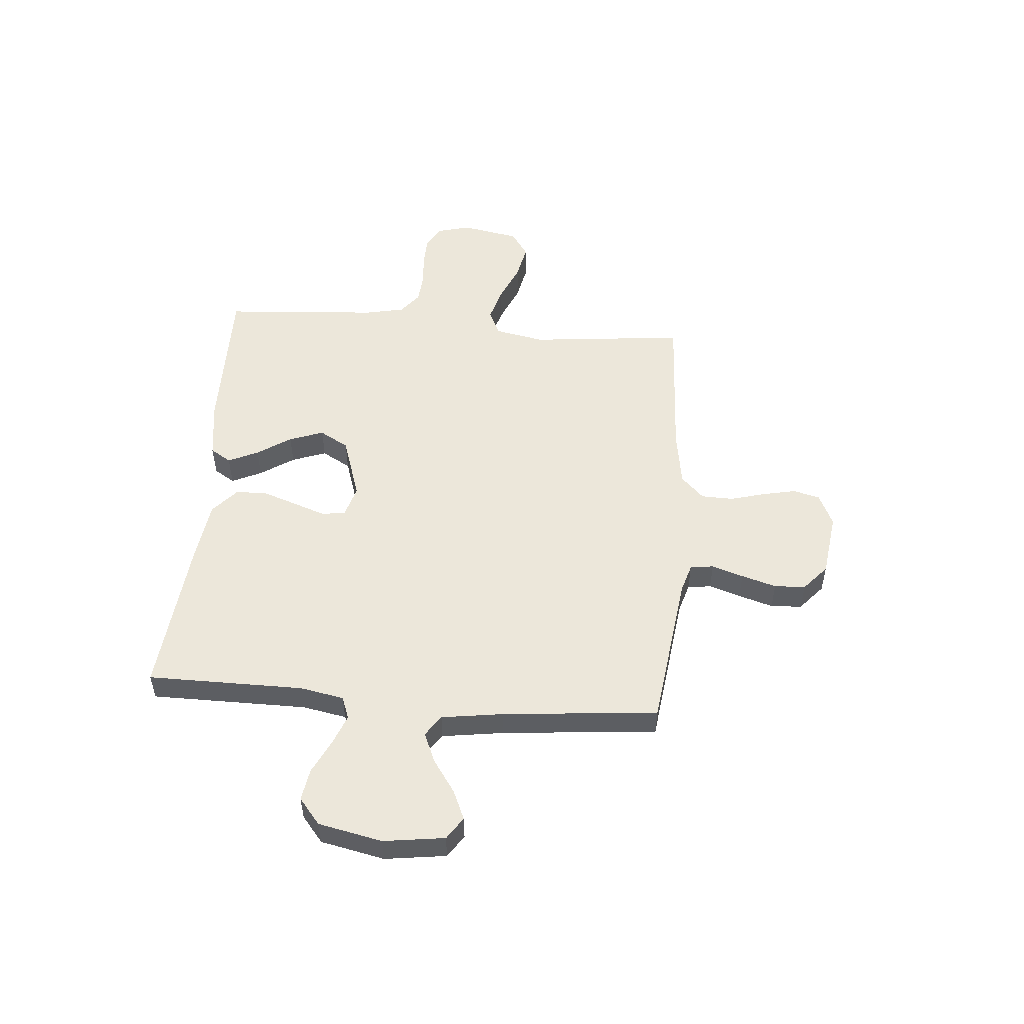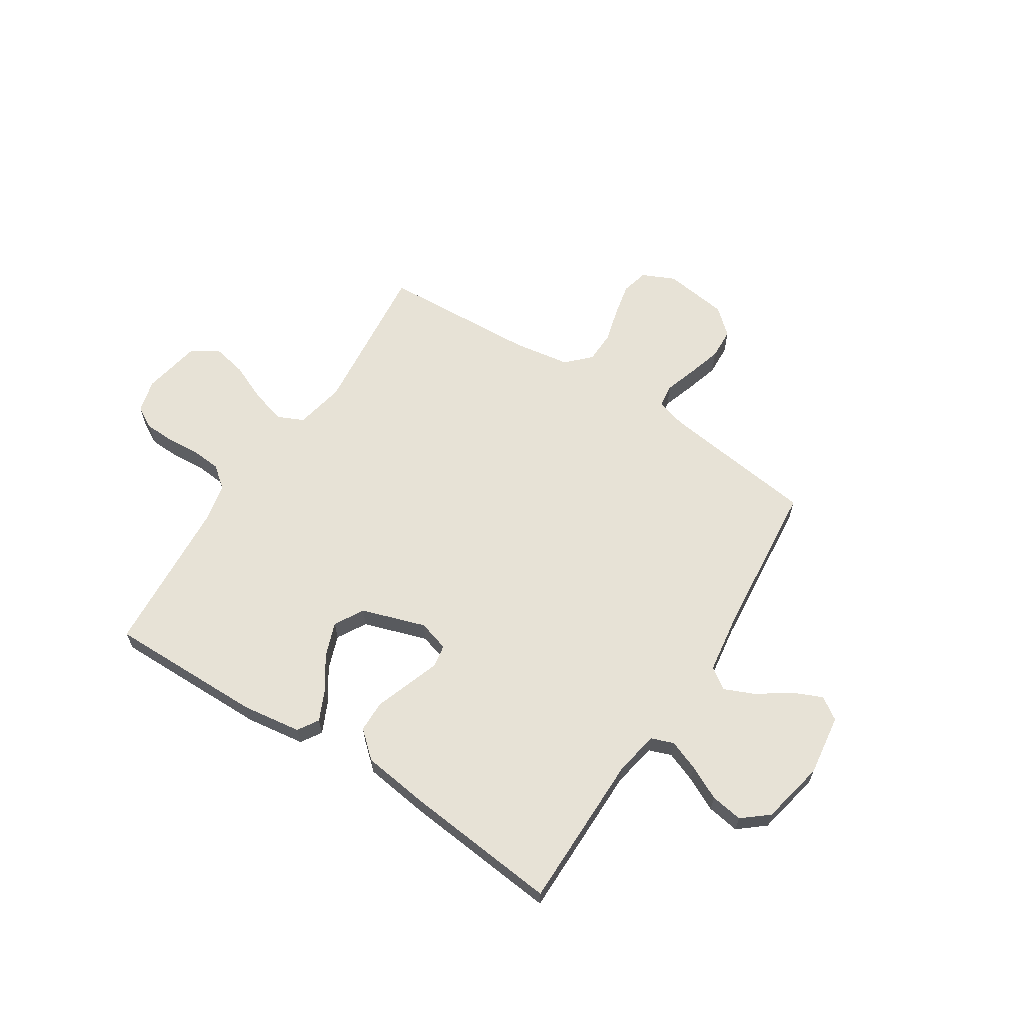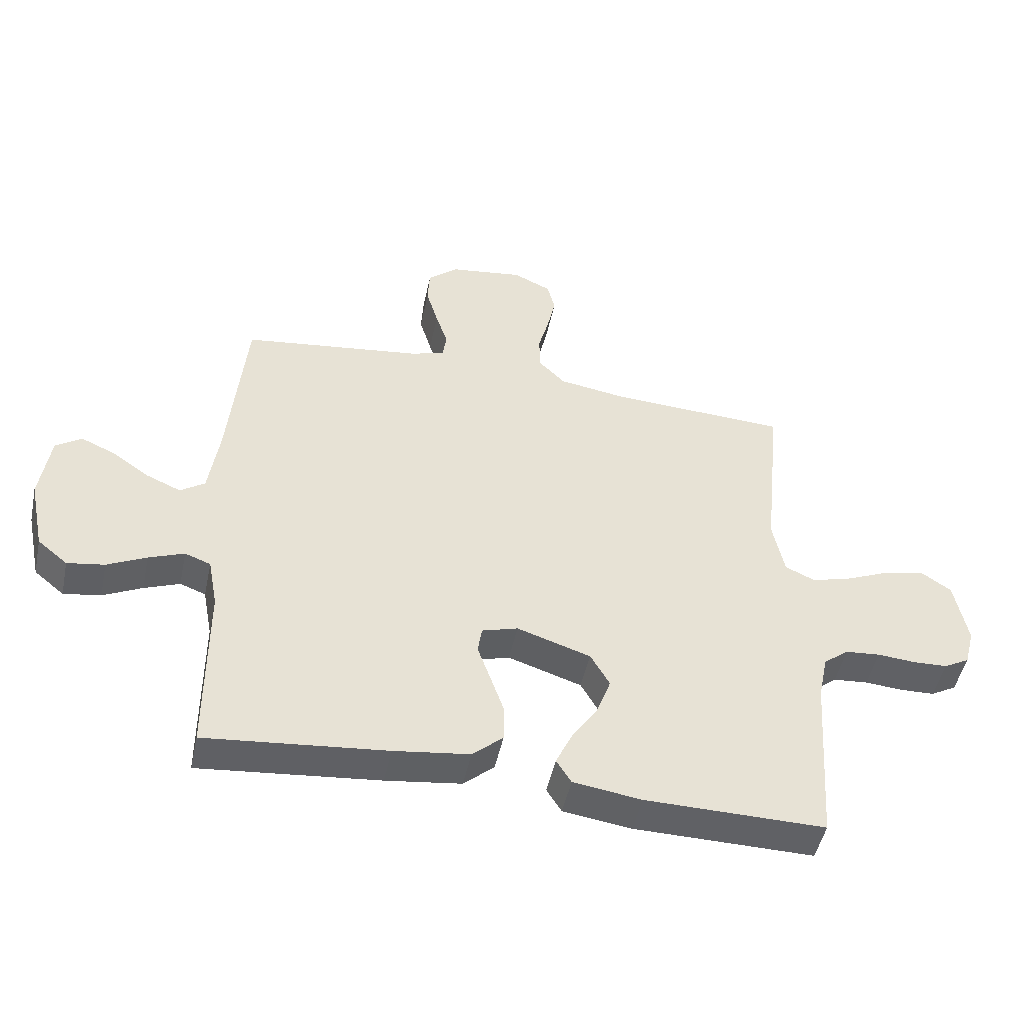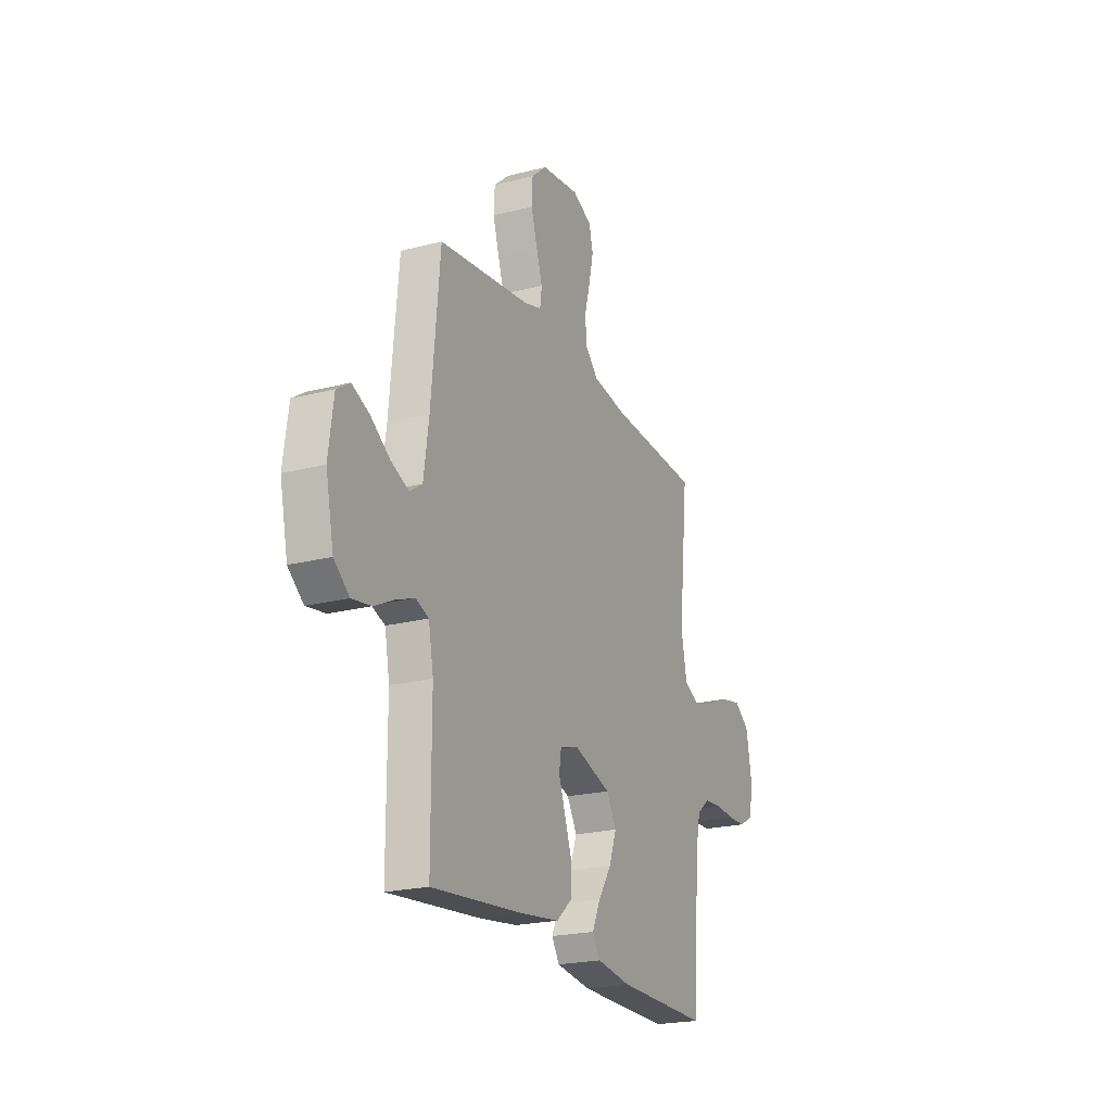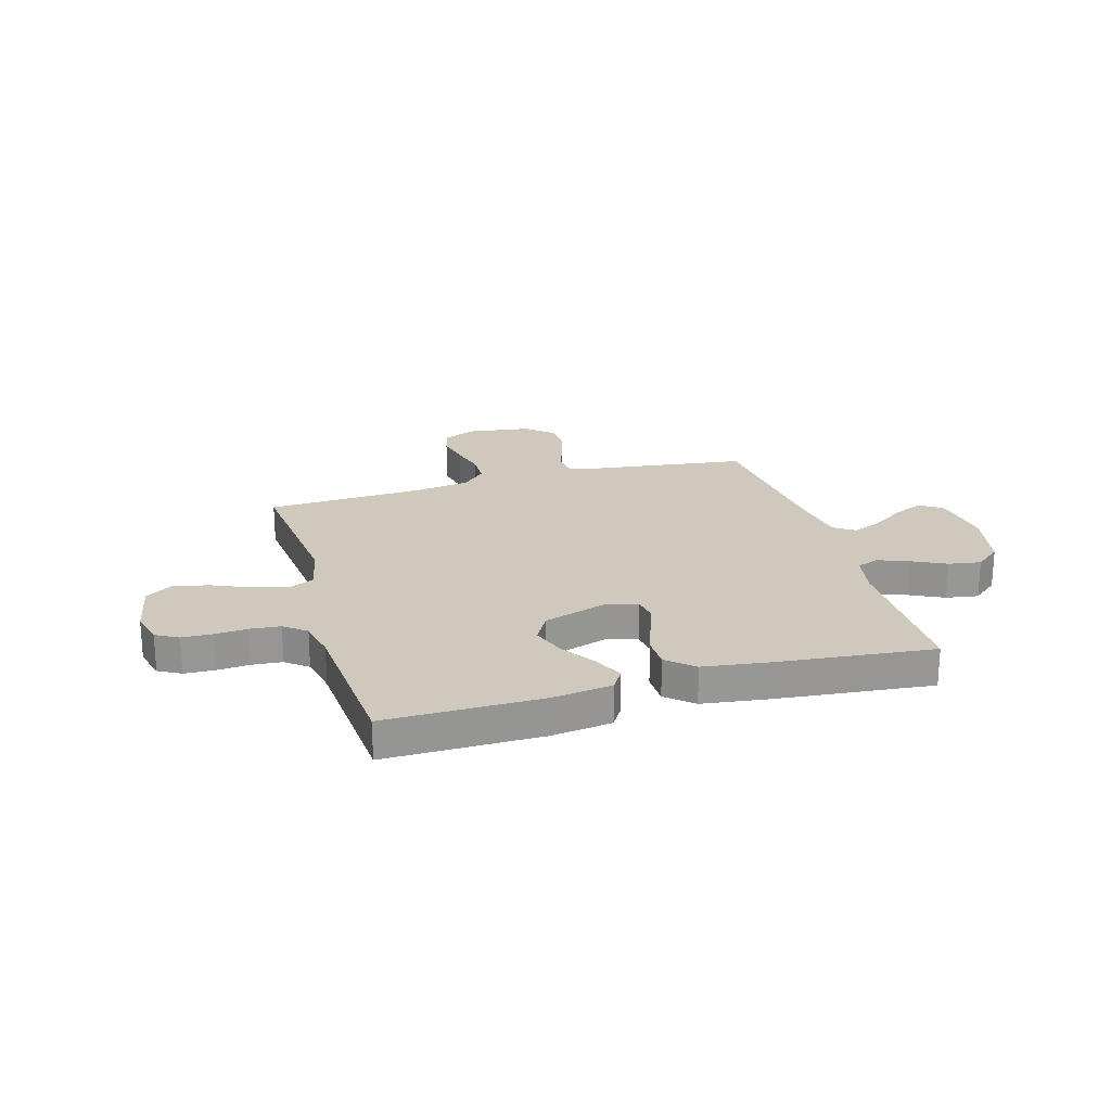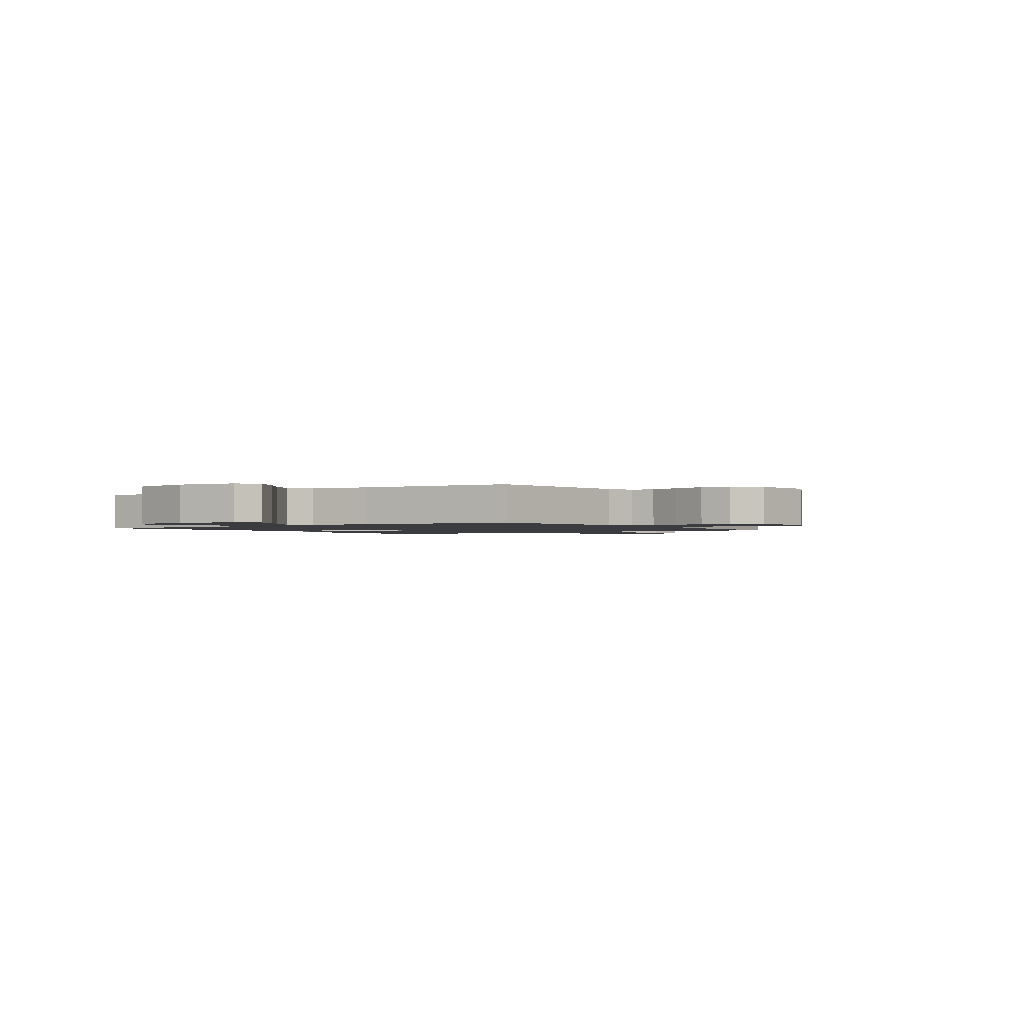
<metadata>
{"format":"obj","ext":"obj","renderer":"f3d","projection":"perspective","resolution":1024,"background":"white","views":[{"elev":52.0,"azim":-85.3,"up":"+Y"},{"elev":63.2,"azim":-147.3,"up":"+Y"},{"elev":-48.6,"azim":-12.0,"up":"+Z"},{"elev":-21.9,"azim":-65.7,"up":"+Z"},{"elev":22.3,"azim":163.9,"up":"+Y"},{"elev":-1.5,"azim":-55.6,"up":"+Y"}]}
</metadata>
<code>
v 0.5 0.07 0.5
v 0.469 0.07 0.2
v 0.488 0.07 0.104
v 0.538 0.07 0.081
v 0.605 0.07 0.1
v 0.679 0.07 0.132
v 0.747 0.07 0.146
v 0.797 0.07 0.112
v 0.818 0.07 0
v 0.801 0.07 -0.064
v 0.758 0.07 -0.088
v 0.7 0.07 -0.09
v 0.637 0.07 -0.085
v 0.579 0.07 -0.09
v 0.537 0.07 -0.123
v 0.521 0.07 -0.2
v 0.5 0.07 -0.5
v 0.2 0.07 -0.497
v 0.086 0.07 -0.481
v 0.061 0.07 -0.441
v 0.088 0.07 -0.383
v 0.131 0.07 -0.318
v 0.155 0.07 -0.252
v 0.123 0.07 -0.196
v 0 0.07 -0.156
v -0.06 0.07 -0.174
v -0.067 0.07 -0.219
v -0.045 0.07 -0.281
v -0.022 0.07 -0.347
v -0.023 0.07 -0.408
v -0.074 0.07 -0.453
v -0.2 0.07 -0.47
v -0.5 0.07 -0.5
v -0.501 0.07 -0.2
v -0.517 0.07 -0.115
v -0.56 0.07 -0.099
v -0.619 0.07 -0.122
v -0.684 0.07 -0.154
v -0.746 0.07 -0.164
v -0.796 0.07 -0.123
v -0.822 0.07 0
v -0.806 0.07 0.118
v -0.763 0.07 0.147
v -0.706 0.07 0.122
v -0.644 0.07 0.079
v -0.586 0.07 0.054
v -0.545 0.07 0.082
v -0.528 0.07 0.2
v -0.5 0.07 0.5
v -0.2 0.07 0.539
v -0.143 0.07 0.556
v -0.137 0.07 0.601
v -0.157 0.07 0.662
v -0.177 0.07 0.729
v -0.174 0.07 0.789
v -0.124 0.07 0.833
v 0 0.07 0.85
v 0.063 0.07 0.821
v 0.076 0.07 0.769
v 0.062 0.07 0.704
v 0.044 0.07 0.637
v 0.046 0.07 0.576
v 0.09 0.07 0.532
v 0.2 0.07 0.515
v 0.5 0 0.5
v 0.469 0 0.2
v 0.488 0 0.104
v 0.538 0 0.081
v 0.605 0 0.1
v 0.679 0 0.132
v 0.747 0 0.146
v 0.797 0 0.112
v 0.818 0 0
v 0.801 0 -0.064
v 0.758 0 -0.088
v 0.7 0 -0.09
v 0.637 0 -0.085
v 0.579 0 -0.09
v 0.537 0 -0.123
v 0.521 0 -0.2
v 0.5 0 -0.5
v 0.2 0 -0.497
v 0.086 0 -0.481
v 0.061 0 -0.441
v 0.088 0 -0.383
v 0.131 0 -0.318
v 0.155 0 -0.252
v 0.123 0 -0.196
v 0 0 -0.156
v -0.06 0 -0.174
v -0.067 0 -0.219
v -0.045 0 -0.281
v -0.022 0 -0.347
v -0.023 0 -0.408
v -0.074 0 -0.453
v -0.2 0 -0.47
v -0.5 0 -0.5
v -0.501 0 -0.2
v -0.517 0 -0.115
v -0.56 0 -0.099
v -0.619 0 -0.122
v -0.684 0 -0.154
v -0.746 0 -0.164
v -0.796 0 -0.123
v -0.822 0 0
v -0.806 0 0.118
v -0.763 0 0.147
v -0.706 0 0.122
v -0.644 0 0.079
v -0.586 0 0.054
v -0.545 0 0.082
v -0.528 0 0.2
v -0.5 0 0.5
v -0.2 0 0.539
v -0.143 0 0.556
v -0.137 0 0.601
v -0.157 0 0.662
v -0.177 0 0.729
v -0.174 0 0.789
v -0.124 0 0.833
v 0 0 0.85
v 0.063 0 0.821
v 0.076 0 0.769
v 0.062 0 0.704
v 0.044 0 0.637
v 0.046 0 0.576
v 0.09 0 0.532
v 0.2 0 0.515
f 58 59 60 61
f 56 57 58 61
f 56 61 62
f 55 56 62
f 52 53 54 55
f 52 55 62 63
f 48 49 50
f 47 48 50 51
f 42 43 44 45
f 42 45 46
f 41 42 46
f 40 41 46
f 37 38 39 40
f 36 37 40 46
f 35 36 46 47
f 31 32 33 34
f 27 28 29 30
f 27 30 31 34
f 19 20 21 22
f 19 22 23
f 16 17 18 19
f 15 16 19 23
f 14 15 23 24
f 10 11 12 13
f 10 13 14
f 9 10 14
f 5 6 7 8
f 4 5 8 9
f 64 1 2
f 63 64 2 3
f 51 52 63 3
f 35 47 51 3
f 26 27 34 35
f 25 26 35 3
f 4 9 14 24
f 3 4 24 25
f 125 124 123 122
f 125 122 121 120
f 126 125 120
f 126 120 119
f 119 118 117 116
f 127 126 119 116
f 114 113 112
f 115 114 112 111
f 109 108 107 106
f 110 109 106
f 110 106 105
f 110 105 104
f 104 103 102 101
f 110 104 101 100
f 111 110 100 99
f 98 97 96 95
f 94 93 92 91
f 98 95 94 91
f 86 85 84 83
f 87 86 83
f 83 82 81 80
f 87 83 80 79
f 88 87 79 78
f 77 76 75 74
f 78 77 74
f 78 74 73
f 72 71 70 69
f 73 72 69 68
f 66 65 128
f 67 66 128 127
f 67 127 116 115
f 67 115 111 99
f 99 98 91 90
f 67 99 90 89
f 88 78 73 68
f 89 88 68 67
f 1 65 66 2
f 2 66 67 3
f 3 67 68 4
f 4 68 69 5
f 5 69 70 6
f 6 70 71 7
f 7 71 72 8
f 8 72 73 9
f 9 73 74 10
f 10 74 75 11
f 11 75 76 12
f 12 76 77 13
f 13 77 78 14
f 14 78 79 15
f 15 79 80 16
f 16 80 81 17
f 17 81 82 18
f 18 82 83 19
f 19 83 84 20
f 20 84 85 21
f 21 85 86 22
f 22 86 87 23
f 23 87 88 24
f 24 88 89 25
f 25 89 90 26
f 26 90 91 27
f 27 91 92 28
f 28 92 93 29
f 29 93 94 30
f 30 94 95 31
f 31 95 96 32
f 32 96 97 33
f 33 97 98 34
f 34 98 99 35
f 35 99 100 36
f 36 100 101 37
f 37 101 102 38
f 38 102 103 39
f 39 103 104 40
f 40 104 105 41
f 41 105 106 42
f 42 106 107 43
f 43 107 108 44
f 44 108 109 45
f 45 109 110 46
f 46 110 111 47
f 47 111 112 48
f 48 112 113 49
f 49 113 114 50
f 50 114 115 51
f 51 115 116 52
f 52 116 117 53
f 53 117 118 54
f 54 118 119 55
f 55 119 120 56
f 56 120 121 57
f 57 121 122 58
f 58 122 123 59
f 59 123 124 60
f 60 124 125 61
f 61 125 126 62
f 62 126 127 63
f 63 127 128 64
f 64 128 65 1

</code>
